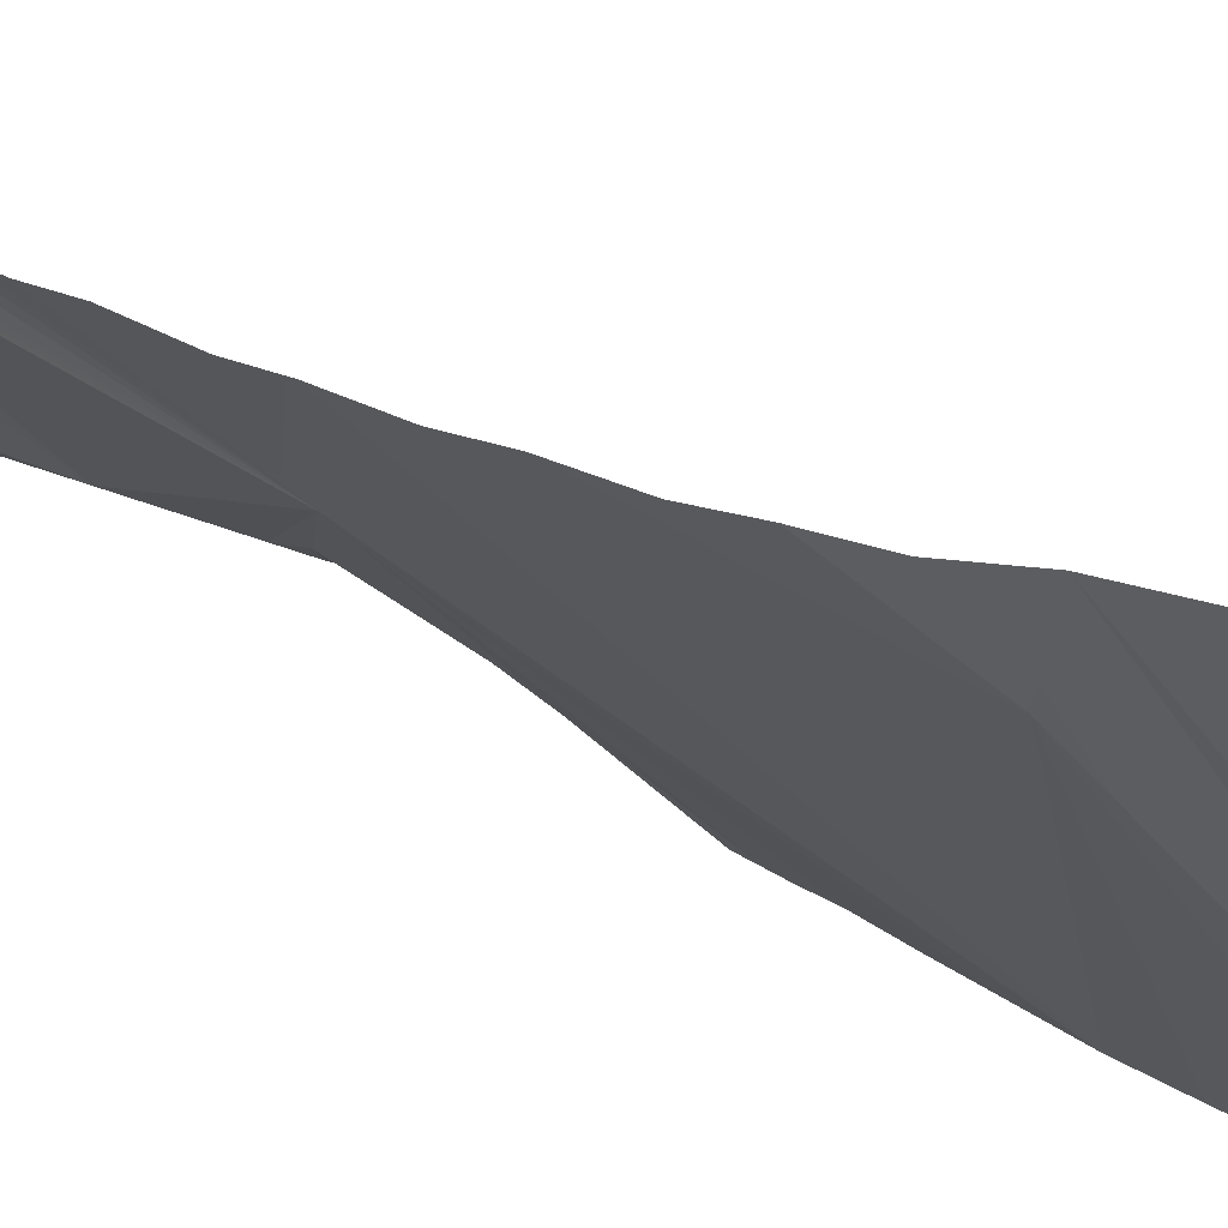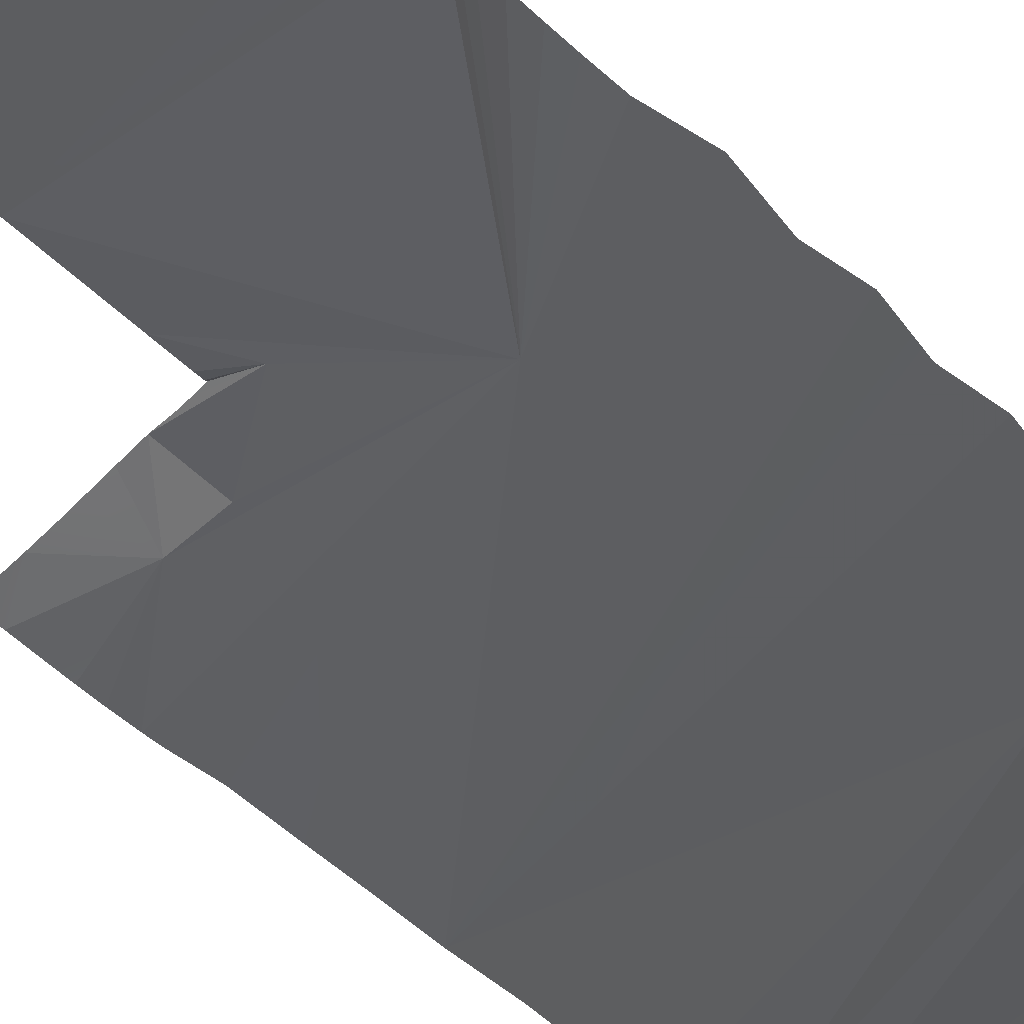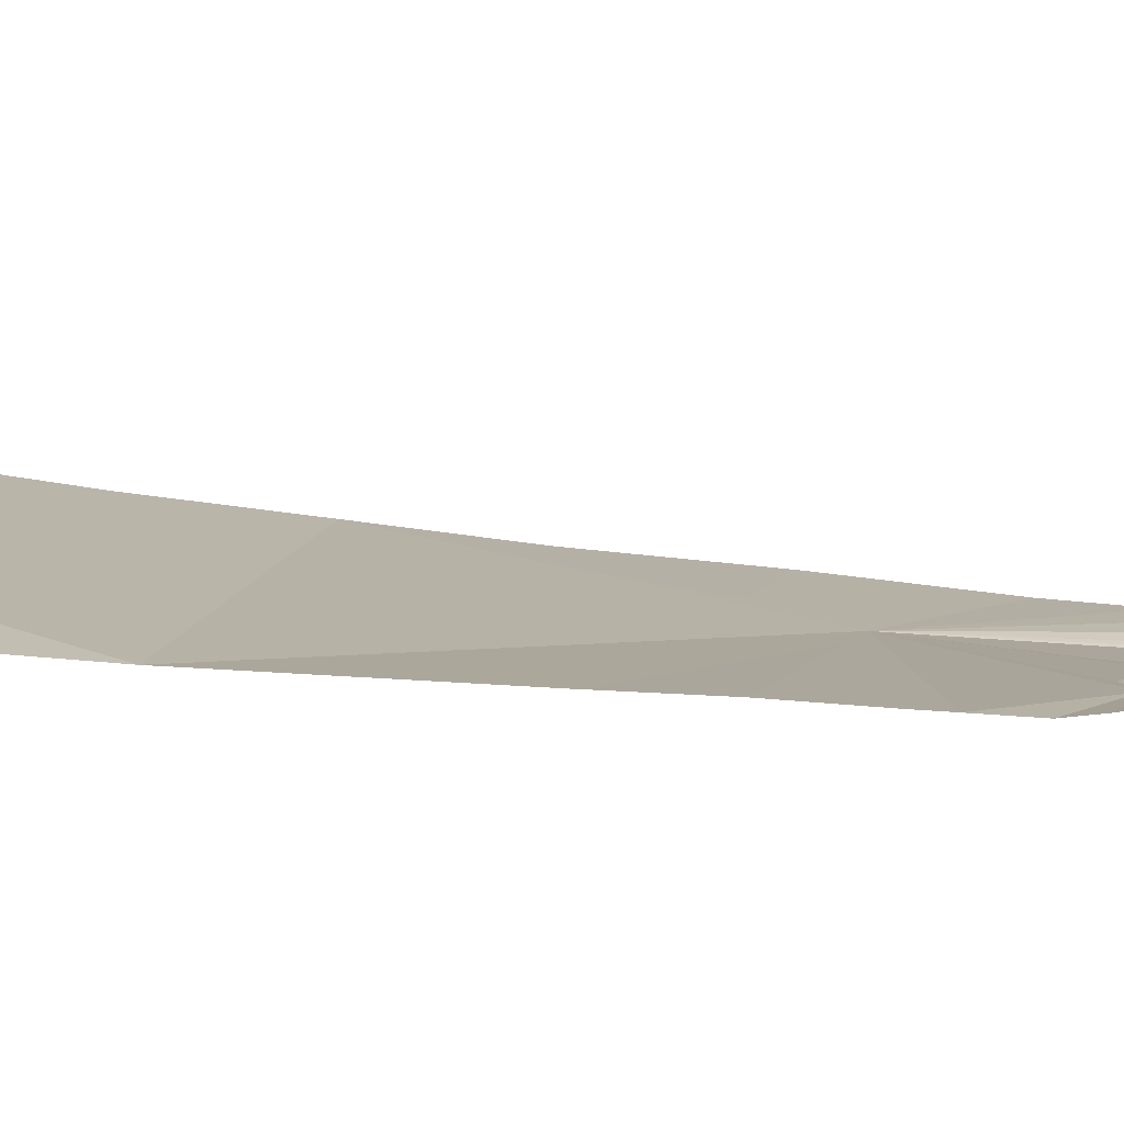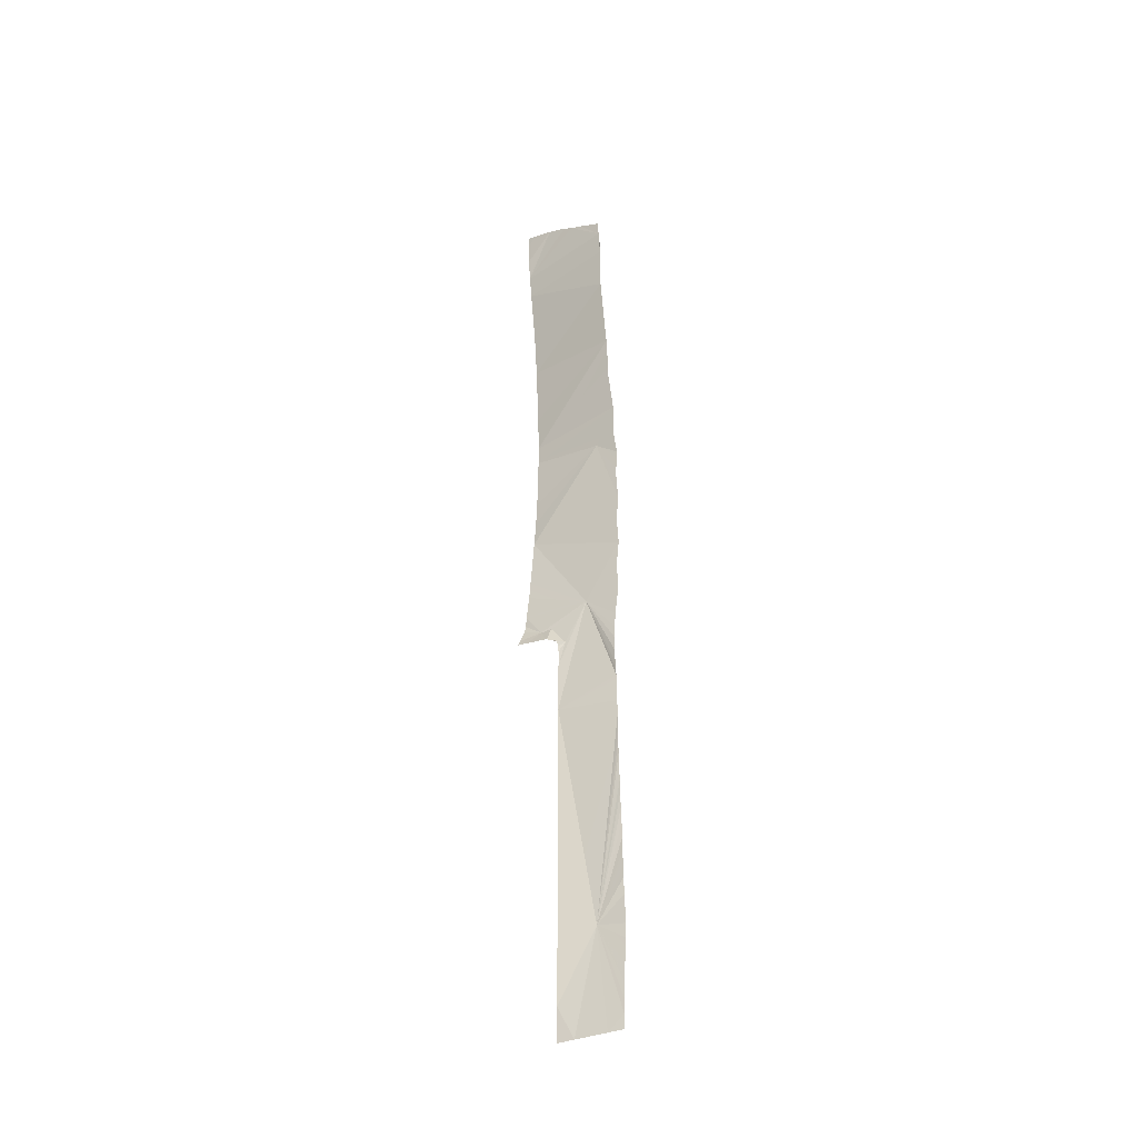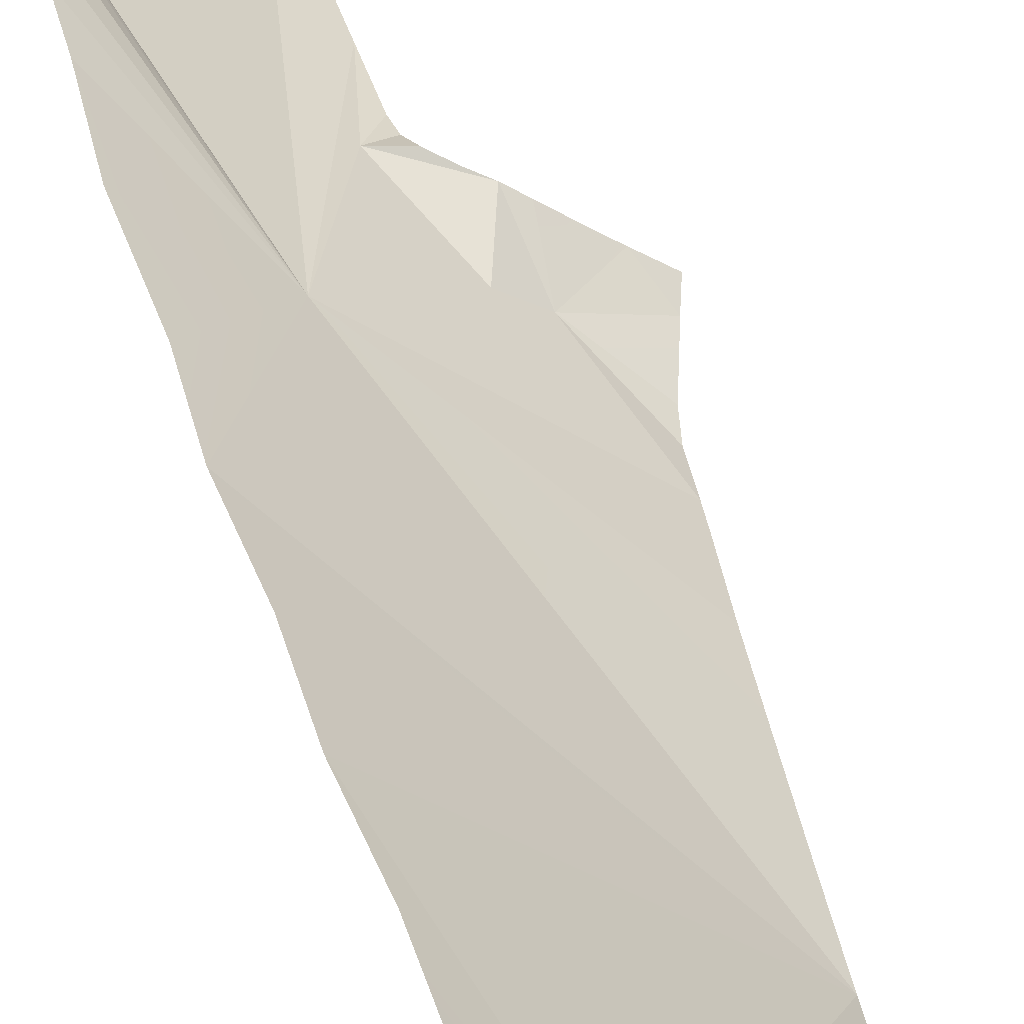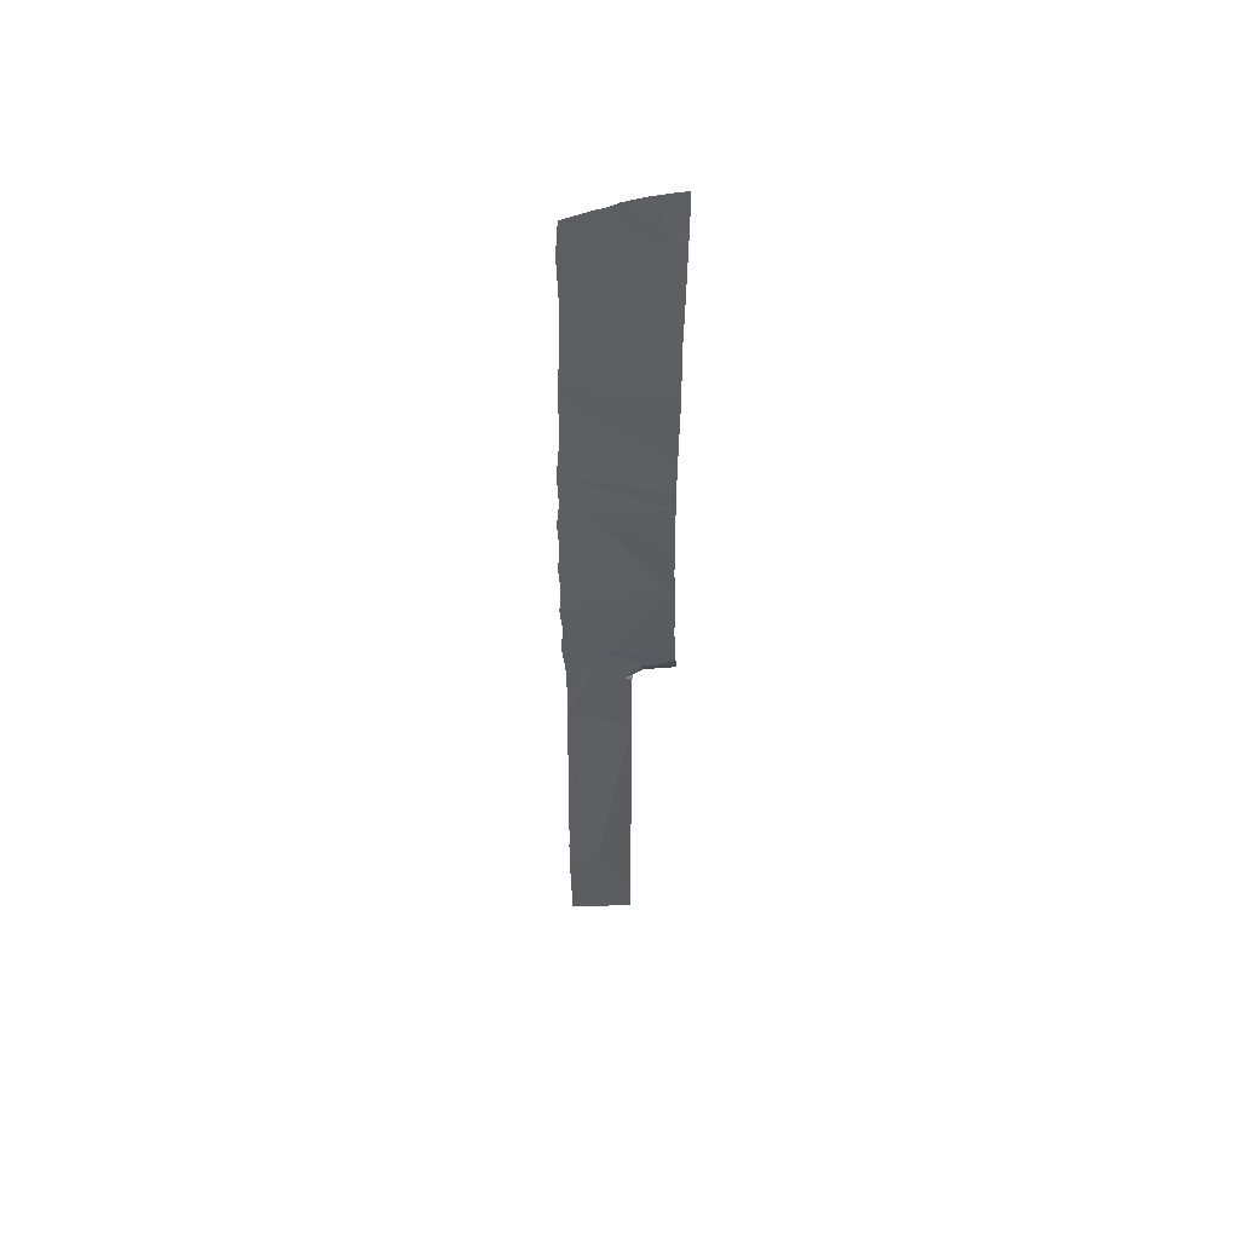
<metadata>
{"format":"obj","ext":"obj","renderer":"f3d","projection":"perspective","resolution":1024,"background":"white","views":[{"elev":8.7,"azim":-25.5,"up":"+Y"},{"elev":-16.7,"azim":-160.8,"up":"+Y"},{"elev":-31.8,"azim":74.8,"up":"+Y"},{"elev":-36.8,"azim":171.5,"up":"+Z"},{"elev":39.7,"azim":-15.8,"up":"+Y"},{"elev":50.9,"azim":-37.5,"up":"+Z"}]}
</metadata>
<code>
o crack_restart_keyway_770
v 0.07332 -0.1132 -0.4725
v 0.08463 -0.1214 -0.4725
v 0.07291 -0.1134 -0.4595
v 0.1472 -0.162 -0.08764
v 0.1522 -0.169 -0.0808
v 0.1344 -0.1606 -0.07572
v 0.1507 -0.1646 -0.0873
v 0.1434 -0.1592 -0.0881
v 0.1542 -0.1672 -0.08693
v 0.1396 -0.1563 -0.08861
v 0.1265 -0.1478 -0.09183
v 0.1146 -0.1445 -0.09485
v 0.1222 -0.1456 -0.09401
v 0.1311 -0.1499 -0.08987
v 0.09063 -0.1321 -0.3768
v 0.09578 -0.1295 -0.4725
v 0.1204 -0.1474 -0.1036
v 0.1209 -0.1469 -0.09861
v 0.1204 -0.1474 -0.1189
v 0.1204 -0.1474 -0.4725
v 0.1204 -0.1474 -0.4571
v 0.1081 -0.1384 -0.4725
v 0.08534 -0.104 0.3185
v 0.1469 -0.1721 0.3586
v 0.08614 -0.1003 0.3601
v 0.07403 -0.1127 -0.1863
v 0.1204 -0.1474 -0.165
v 0.07437 -0.1125 -0.1733
v 0.07401 -0.1127 -0.1993
v 0.07358 -0.1131 -0.2383
v 0.07319 -0.1132 -0.2513
v 0.07386 -0.1128 -0.2253
v 0.07067 -0.1149 -0.3944
v 0.06978 -0.1153 -0.3814
v 0.07097 -0.1146 -0.4074
v 0.07212 -0.1141 -0.2904
v 0.07257 -0.1136 -0.2773
v 0.07139 -0.1143 -0.3034
v 0.07258 -0.1138 -0.4464
v 0.0719 -0.114 -0.4334
v 0.07182 -0.1143 -0.3424
v 0.07032 -0.115 -0.3554
v 0.07155 -0.1142 -0.3294
v 0.07158 -0.1144 -0.4204
v 0.07039 -0.1151 -0.3684
v 0.07309 -0.1134 -0.2643
v 0.07453 -0.1124 -0.1603
v 0.07473 -0.1122 -0.1473
v 0.07619 -0.1113 -0.1213
v 0.07557 -0.1116 -0.1343
v 0.09727 -0.1341 -0.05546
v 0.076 -0.1113 -0.1083
v 0.07166 -0.1144 -0.3164
v 0.07402 -0.1127 -0.2123
v 0.1393 -0.1795 0.2578
v 0.1424 -0.1754 0.305
v 0.07991 -0.1064 0.2431
v 0.137 -0.1806 0.1955
v 0.1469 -0.1736 -0.06141
v 0.1482 -0.1726 -0.06813
v 0.1462 -0.1741 -0.05119
v 0.1503 -0.1707 -0.07479
v 0.1204 -0.1474 -0.1343
v 0.1204 -0.1474 -0.1497
v 0.1204 -0.1474 -0.1804
v 0.1204 -0.1474 -0.1958
v 0.1204 -0.1474 -0.2111
v 0.1204 -0.1474 -0.2265
v 0.1204 -0.1474 -0.2419
v 0.1204 -0.1474 -0.2573
v 0.1204 -0.1474 -0.2726
v 0.1204 -0.1474 -0.288
v 0.1204 -0.1474 -0.3034
v 0.1204 -0.1474 -0.3187
v 0.1204 -0.1474 -0.3495
v 0.1204 -0.1474 -0.3341
v 0.1204 -0.1474 -0.3649
v 0.1204 -0.1474 -0.3802
v 0.1204 -0.1474 -0.3956
v 0.1204 -0.1474 -0.411
v 0.1204 -0.1474 -0.4263
v 0.1204 -0.1474 -0.4417
v 0.1457 -0.1744 -0.04476
v 0.1441 -0.1747 -0.02788
v 0.1354 -0.1531 -0.08918
v 0.126 -0.1545 -0.07521
v 0.07463 -0.1121 -0.08162
v 0.0755 -0.1116 -0.09672
v 0.1036 -0.1351 -0.4725
v 0.07524 -0.112 -0.1413
v 0.1444 -0.1615 0.4373
v 0.1509 -0.1691 0.4295
v 0.1509 -0.1686 0.4401
v 0.1509 -0.1691 0.4295
v 0.1314 -0.1477 0.4316
v 0.1441 -0.1742 0.3252
v 0.08732 -0.1002 0.3863
v 0.1034 -0.1173 0.4126
v 0.08829 -0.1007 0.4012
v 0.08624 -0.09957 0.3684
v 0.1118 -0.1263 0.4181
v 0.1504 -0.1693 0.406
v 0.1488 -0.1705 0.3824
v 0.1184 -0.1338 0.4239
v 0.1488 -0.1705 0.3824
v 0.07157 -0.1135 0.02505
v 0.07043 -0.1122 -0.001446
v 0.1396 -0.1785 0.03789
v 0.07013 -0.1124 0.05217
v 0.07241 -0.1129 -0.02612
v 0.07183 -0.1111 -0.05499
v 0.07153 -0.1135 0.07947
v 0.08743 -0.1286 0.125
v 0.07056 -0.1121 0.1061
v 0.07327 -0.1124 0.1288
v 0.07371 -0.1096 0.1593
v 0.07792 -0.1095 0.1994
v 0.1361 -0.1809 0.1594
v 0.07837 -0.1083 0.2123
v 0.1427 -0.1759 -0.008291
v 0.1361 -0.1811 0.1404
v 0.1363 -0.1806 0.1107
v 0.1371 -0.1803 0.08805
v 0.138 -0.1793 0.06315
v 0.141 -0.1773 0.0165
v 0.08732 -0.1002 0.3863
v 0.07332 -0.1132 -0.4725
v 0.07291 -0.1134 -0.4595
v 0.08463 -0.1214 -0.4725
v 0.1472 -0.162 -0.08764
v 0.1344 -0.1606 -0.07572
v 0.1522 -0.169 -0.0808
v 0.1507 -0.1646 -0.0873
v 0.1434 -0.1592 -0.0881
v 0.1542 -0.1672 -0.08693
v 0.1396 -0.1563 -0.08861
v 0.1265 -0.1478 -0.09183
v 0.1222 -0.1456 -0.09401
v 0.1146 -0.1445 -0.09485
v 0.1311 -0.1499 -0.08987
v 0.09063 -0.1321 -0.3768
v 0.09578 -0.1295 -0.4725
v 0.1204 -0.1474 -0.1036
v 0.1209 -0.1469 -0.09861
v 0.1204 -0.1474 -0.1189
v 0.1204 -0.1474 -0.4725
v 0.1081 -0.1384 -0.4725
v 0.1204 -0.1474 -0.4571
v 0.08534 -0.104 0.3185
v 0.08614 -0.1003 0.3601
v 0.1469 -0.1721 0.3586
v 0.07403 -0.1127 -0.1863
v 0.07437 -0.1125 -0.1733
v 0.1204 -0.1474 -0.165
v 0.07401 -0.1127 -0.1993
v 0.07358 -0.1131 -0.2383
v 0.07319 -0.1132 -0.2513
v 0.07386 -0.1128 -0.2253
v 0.07067 -0.1149 -0.3944
v 0.06978 -0.1153 -0.3814
v 0.07097 -0.1146 -0.4074
v 0.07212 -0.1141 -0.2904
v 0.07257 -0.1136 -0.2773
v 0.07139 -0.1143 -0.3034
v 0.07258 -0.1138 -0.4464
v 0.0719 -0.114 -0.4334
v 0.07182 -0.1143 -0.3424
v 0.07032 -0.115 -0.3554
v 0.07155 -0.1142 -0.3294
v 0.07158 -0.1144 -0.4204
v 0.07039 -0.1151 -0.3684
v 0.07309 -0.1134 -0.2643
v 0.07453 -0.1124 -0.1603
v 0.07473 -0.1122 -0.1473
v 0.07619 -0.1113 -0.1213
v 0.09727 -0.1341 -0.05546
v 0.07557 -0.1116 -0.1343
v 0.076 -0.1113 -0.1083
v 0.07166 -0.1144 -0.3164
v 0.07402 -0.1127 -0.2123
v 0.1393 -0.1795 0.2578
v 0.1424 -0.1754 0.305
v 0.07991 -0.1064 0.2431
v 0.137 -0.1806 0.1955
v 0.1469 -0.1736 -0.06141
v 0.1482 -0.1726 -0.06813
v 0.1462 -0.1741 -0.05119
v 0.1503 -0.1707 -0.07479
v 0.1204 -0.1474 -0.1343
v 0.1204 -0.1474 -0.1497
v 0.1204 -0.1474 -0.1804
v 0.1204 -0.1474 -0.1958
v 0.1204 -0.1474 -0.2111
v 0.1204 -0.1474 -0.2265
v 0.1204 -0.1474 -0.2419
v 0.1204 -0.1474 -0.2573
v 0.1204 -0.1474 -0.2726
v 0.1204 -0.1474 -0.288
v 0.1204 -0.1474 -0.3034
v 0.1204 -0.1474 -0.3187
v 0.1204 -0.1474 -0.3495
v 0.1204 -0.1474 -0.3341
v 0.1204 -0.1474 -0.3649
v 0.1204 -0.1474 -0.3802
v 0.1204 -0.1474 -0.3956
v 0.1204 -0.1474 -0.411
v 0.1204 -0.1474 -0.4263
v 0.1204 -0.1474 -0.4417
v 0.1441 -0.1747 -0.02788
v 0.1457 -0.1744 -0.04476
v 0.1354 -0.1531 -0.08918
v 0.126 -0.1545 -0.07521
v 0.0755 -0.1116 -0.09672
v 0.07463 -0.1121 -0.08162
v 0.1036 -0.1351 -0.4725
v 0.07524 -0.112 -0.1413
v 0.1441 -0.1742 0.3252
v 0.08624 -0.09957 0.3684
v 0.1504 -0.1693 0.406
v 0.07157 -0.1135 0.02505
v 0.1396 -0.1785 0.03789
v 0.07043 -0.1122 -0.001446
v 0.07013 -0.1124 0.05217
v 0.07241 -0.1129 -0.02612
v 0.07183 -0.1111 -0.05499
v 0.07153 -0.1135 0.07947
v 0.07056 -0.1121 0.1061
v 0.08743 -0.1286 0.125
v 0.07327 -0.1124 0.1288
v 0.07371 -0.1096 0.1593
v 0.07792 -0.1095 0.1994
v 0.07837 -0.1083 0.2123
v 0.1361 -0.1809 0.1594
v 0.1427 -0.1759 -0.008291
v 0.1361 -0.1811 0.1404
v 0.1363 -0.1806 0.1107
v 0.1371 -0.1803 0.08805
v 0.138 -0.1793 0.06315
v 0.141 -0.1773 0.0165
f 1 3 2
f 4 6 5
f 4 5 7
f 4 8 6
f 7 5 9
f 8 10 6
f 11 13 12
f 11 12 14
f 2 3 15
f 2 15 16
f 17 12 18
f 17 19 12
f 20 22 21
f 23 25 24
f 26 28 27
f 26 27 15
f 26 15 29
f 30 15 31
f 30 32 15
f 33 34 15
f 33 15 35
f 36 37 15
f 36 15 38
f 39 40 15
f 39 15 3
f 41 15 42
f 41 43 15
f 44 15 40
f 44 35 15
f 45 42 15
f 45 15 34
f 46 31 15
f 47 48 27
f 47 27 28
f 49 51 50
f 49 52 51
f 53 15 43
f 54 29 15
f 54 15 32
f 55 23 56
f 55 57 23
f 55 58 57
f 59 60 6
f 59 6 61
f 60 62 6
f 62 5 6
f 18 12 13
f 19 63 51
f 63 64 51
f 27 65 15
f 65 66 15
f 66 67 15
f 68 69 15
f 69 70 15
f 70 71 15
f 71 72 15
f 73 74 15
f 73 15 72
f 75 15 76
f 75 77 15
f 77 78 15
f 78 79 15
f 79 80 15
f 80 81 15
f 81 82 15
f 21 22 82
f 51 84 83
f 10 85 6
f 51 6 86
f 51 83 61
f 51 61 6
f 51 86 12
f 14 12 86
f 14 86 6
f 51 88 87
f 6 85 14
f 53 38 15
f 68 15 67
f 82 22 15
f 22 89 15
f 15 89 16
f 51 27 48
f 51 64 27
f 76 15 74
f 51 52 88
f 15 37 46
f 51 12 19
f 90 51 48
f 90 50 51
f 91 93 92
f 91 94 93
f 91 92 95
f 91 95 94
f 24 96 23
f 97 99 98
f 97 25 100
f 97 98 101
f 102 95 92
f 102 103 95
f 103 24 97
f 103 104 95
f 103 101 104
f 103 97 101
f 104 105 95
f 104 101 105
f 106 108 107
f 106 109 108
f 110 51 111
f 110 107 51
f 111 51 87
f 112 114 113
f 112 113 109
f 114 115 113
f 115 116 113
f 117 119 118
f 117 118 116
f 119 57 118
f 24 25 97
f 84 51 120
f 56 23 96
f 118 121 116
f 122 113 121
f 122 123 113
f 123 124 113
f 125 120 51
f 125 51 108
f 51 107 108
f 108 113 124
f 108 109 113
f 118 57 58
f 116 121 113
f 98 99 126
f 98 126 101
f 127 129 128
f 130 132 131
f 130 133 132
f 130 131 134
f 133 135 132
f 134 131 136
f 137 139 138
f 137 140 139
f 129 141 128
f 129 142 141
f 143 144 139
f 143 139 145
f 146 148 147
f 149 151 150
f 152 154 153
f 152 141 154
f 152 155 141
f 156 157 141
f 156 141 158
f 159 141 160
f 159 161 141
f 162 141 163
f 162 164 141
f 165 141 166
f 165 128 141
f 167 168 141
f 167 141 169
f 170 166 141
f 170 141 161
f 171 141 168
f 171 160 141
f 172 141 157
f 173 154 174
f 173 153 154
f 175 177 176
f 175 176 178
f 179 169 141
f 180 141 155
f 180 158 141
f 181 182 149
f 181 149 183
f 181 183 184
f 185 131 186
f 185 187 131
f 186 131 188
f 188 131 132
f 144 138 139
f 145 176 189
f 189 176 190
f 154 141 191
f 191 141 192
f 192 141 193
f 194 141 195
f 195 141 196
f 196 141 197
f 197 141 198
f 199 141 200
f 199 198 141
f 201 202 141
f 201 141 203
f 203 141 204
f 204 141 205
f 205 141 206
f 206 141 207
f 207 141 208
f 148 208 147
f 176 210 209
f 136 131 211
f 176 212 131
f 176 187 210
f 176 131 187
f 176 139 212
f 140 212 139
f 140 131 212
f 176 214 213
f 131 140 211
f 179 141 164
f 194 193 141
f 208 141 147
f 147 141 215
f 141 142 215
f 176 174 154
f 176 154 190
f 202 200 141
f 176 213 178
f 141 172 163
f 176 145 139
f 216 174 176
f 216 176 177
f 151 149 217
f 126 218 150
f 219 94 95
f 219 95 105
f 105 126 151
f 105 101 126
f 220 222 221
f 220 221 223
f 224 225 176
f 224 176 222
f 225 214 176
f 226 228 227
f 226 223 228
f 227 228 229
f 229 228 230
f 231 233 232
f 231 230 233
f 232 233 183
f 151 126 150
f 209 234 176
f 182 217 149
f 233 230 235
f 236 235 228
f 236 228 237
f 237 228 238
f 239 176 234
f 239 221 176
f 176 221 222
f 221 238 228
f 221 228 223
f 233 184 183
f 230 228 235

</code>
